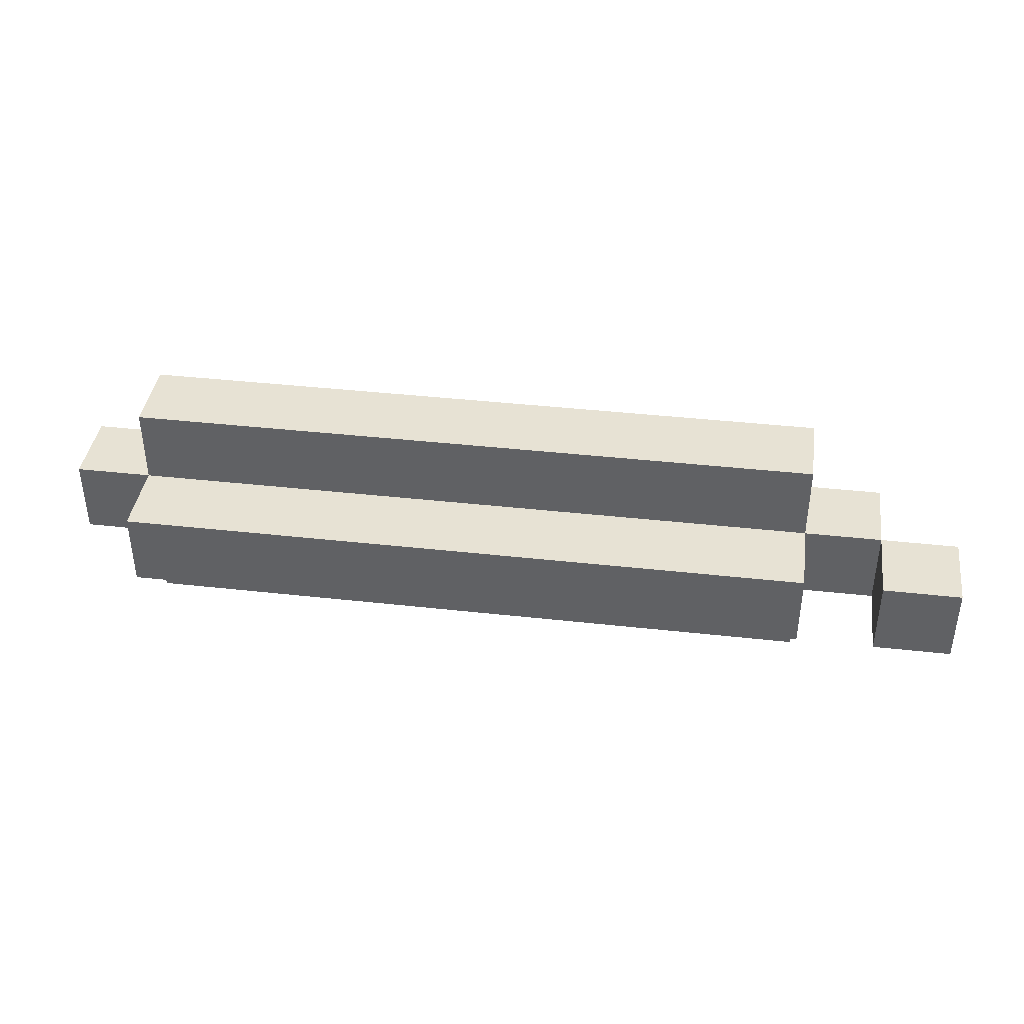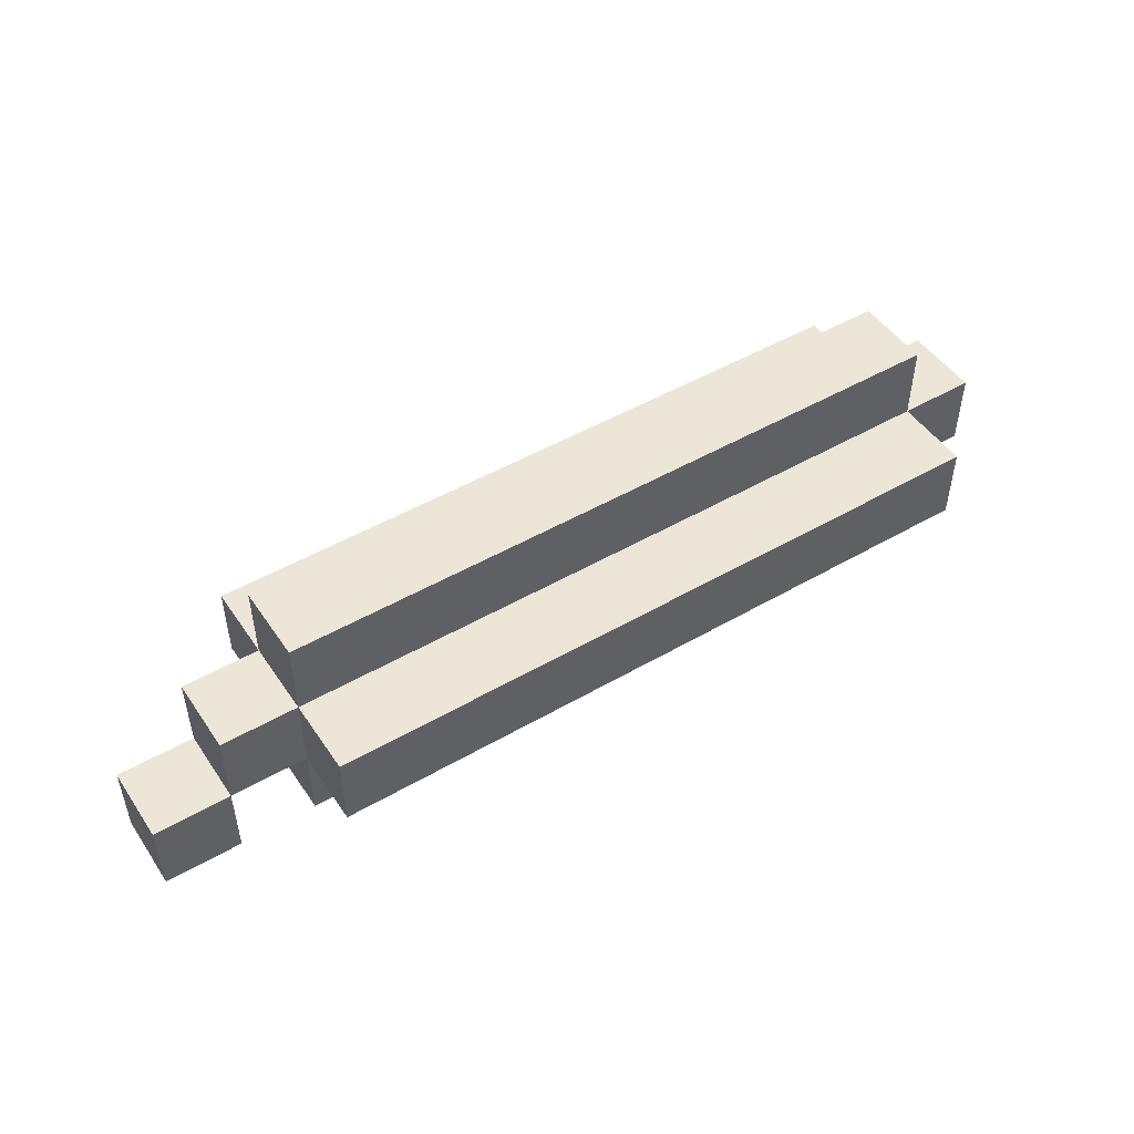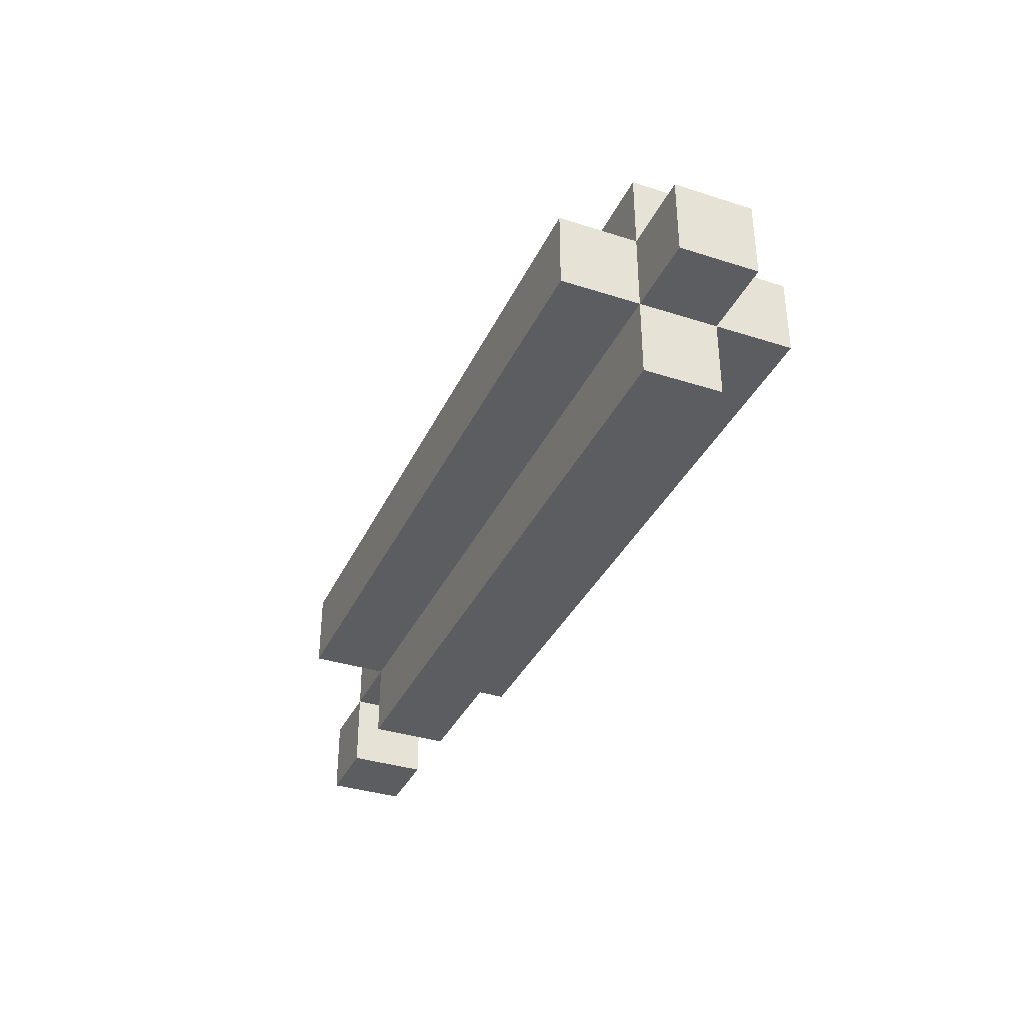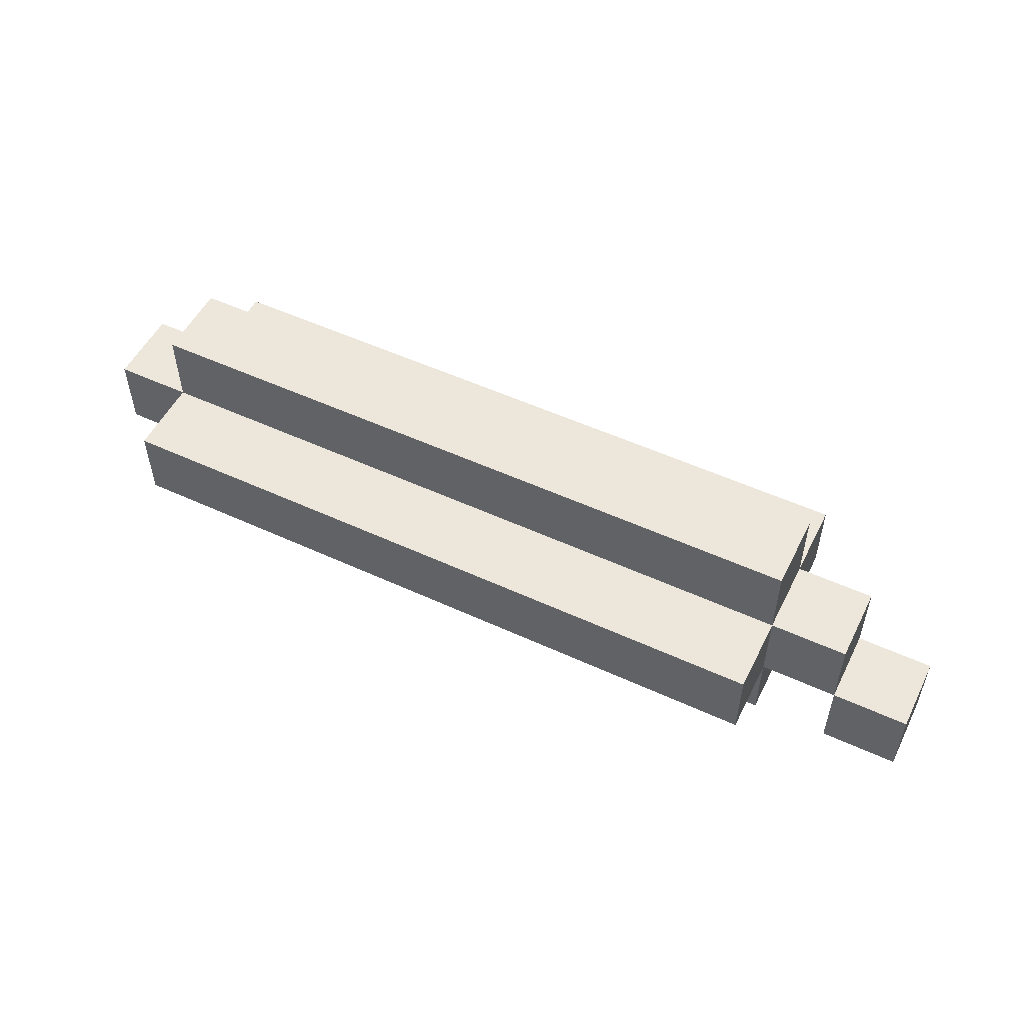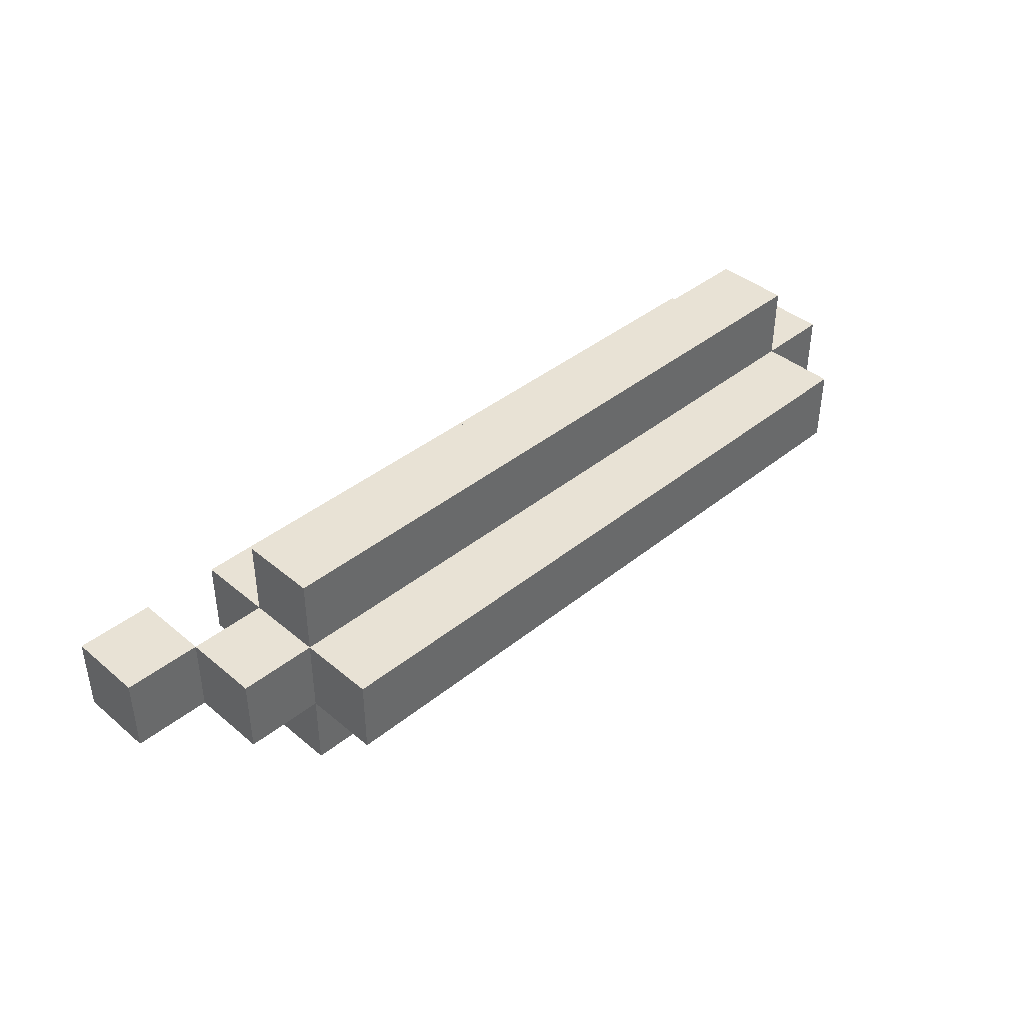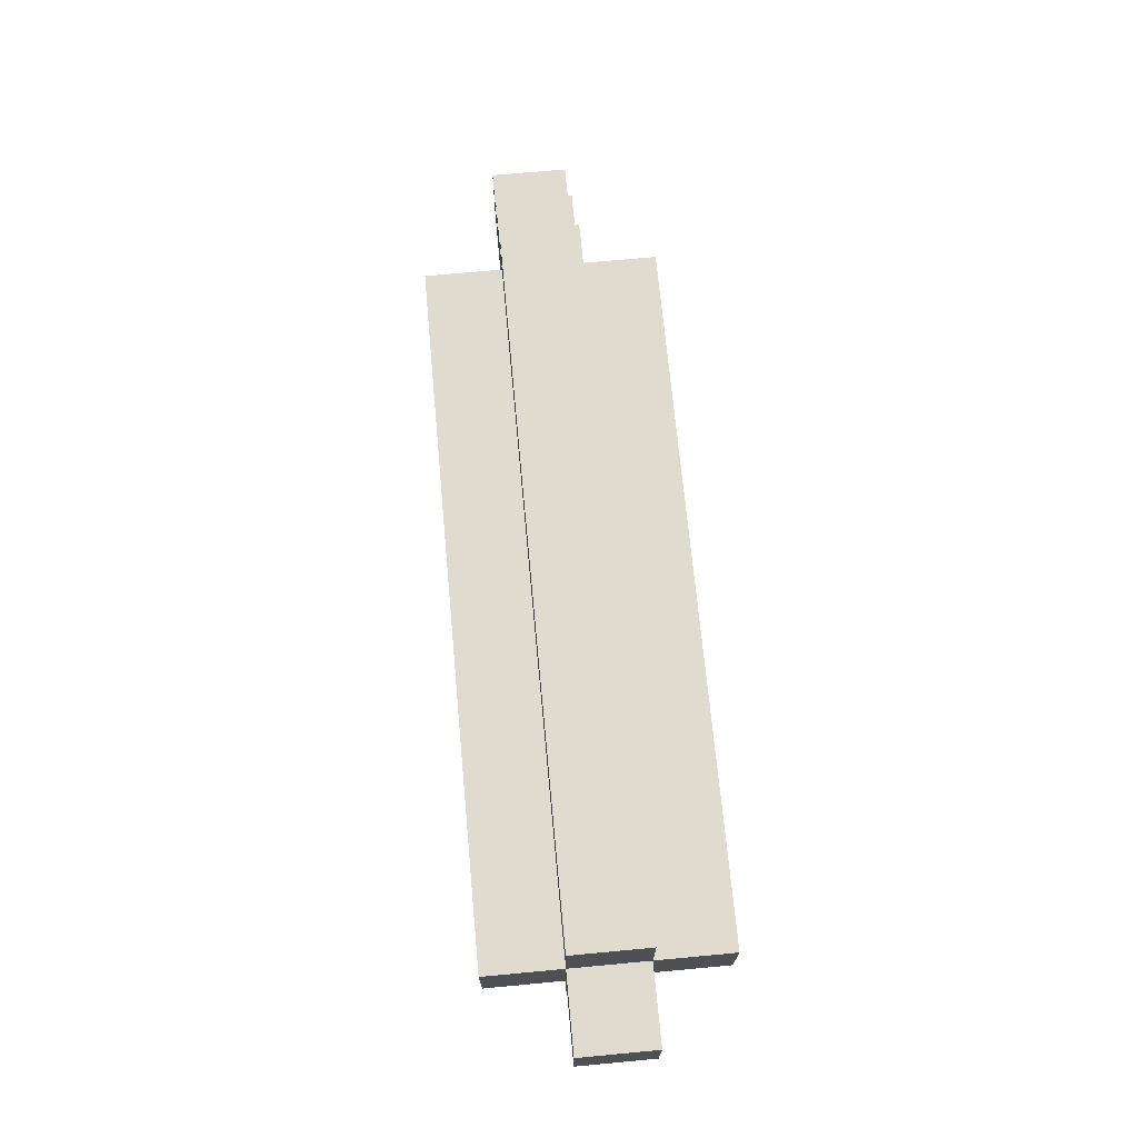
<metadata>
{"format":"obj","ext":"obj","renderer":"f3d","projection":"perspective","resolution":1024,"background":"white","views":[{"elev":39.7,"azim":7.9,"up":"+Z"},{"elev":48.7,"azim":147.2,"up":"+Y"},{"elev":-35.8,"azim":-112.8,"up":"+Y"},{"elev":52.8,"azim":26.3,"up":"+Y"},{"elev":40.6,"azim":135.5,"up":"+Z"},{"elev":70.5,"azim":-95.3,"up":"+Y"}]}
</metadata>
<code>
o Untitled
v -0.6627 -0.03051 0.05
v -0.6627 -0.03051 -0.05
v -0.6627 0.06949 0.05
v -0.6627 0.06949 -0.05
v -0.5627 -0.1305 0.05
v -0.5627 -0.1305 -0.05
v -0.5627 -0.03051 0.15
v -0.5627 -0.03051 0.05
v -0.5627 -0.03051 -0.05
v -0.5627 -0.03051 -0.15
v -0.5627 0.06949 0.15
v -0.5627 0.06949 0.05
v -0.5627 0.06949 -0.05
v -0.5627 0.06949 -0.15
v -0.5627 0.1695 0.05
v -0.5627 0.1695 -0.05
v 0.4373 -0.1305 0.05
v 0.4373 -0.1305 -0.05
v 0.4373 -0.03051 0.05
v 0.4373 -0.03051 -0.05
v 0.3373 -0.1305 0.05
v 0.3373 -0.1305 -0.05
v 0.3373 -0.03051 0.15
v 0.3373 -0.03051 0.05
v 0.3373 -0.03051 -0.05
v 0.3373 -0.03051 -0.15
v 0.3373 0.06949 0.15
v 0.3373 0.06949 0.05
v 0.3373 0.06949 -0.05
v 0.3373 0.06949 -0.15
v 0.3373 0.1695 0.05
v 0.3373 0.1695 -0.05
v 0.4373 -0.03051 0.05
v 0.4373 -0.03051 -0.05
v 0.4373 0.06949 0.05
v 0.4373 0.06949 -0.05
v 0.5373 -0.1305 0.05
v 0.5373 -0.1305 -0.05
v 0.5373 -0.03051 0.05
v 0.5373 -0.03051 -0.05
v -0.5627 -0.03051 0.15
v -0.5627 0.06949 0.15
v 0.3373 -0.03051 0.15
v 0.3373 0.06949 0.15
v -0.6627 -0.03051 0.05
v -0.6627 0.06949 0.05
v -0.5627 -0.1305 0.05
v -0.5627 -0.03051 0.05
v -0.5627 0.06949 0.05
v -0.5627 0.1695 0.05
v 0.3373 -0.1305 0.05
v 0.3373 -0.03051 0.05
v 0.3373 0.06949 0.05
v 0.3373 0.1695 0.05
v 0.4373 -0.1305 0.05
v 0.4373 -0.03051 0.05
v 0.4373 0.06949 0.05
v 0.5373 -0.1305 0.05
v 0.5373 -0.03051 0.05
v -0.6627 -0.03051 -0.05
v -0.6627 0.06949 -0.05
v -0.5627 -0.1305 -0.05
v -0.5627 -0.03051 -0.05
v -0.5627 0.06949 -0.05
v -0.5627 0.1695 -0.05
v 0.3373 -0.1305 -0.05
v 0.3373 -0.03051 -0.05
v 0.3373 0.06949 -0.05
v 0.3373 0.1695 -0.05
v 0.4373 -0.1305 -0.05
v 0.4373 -0.03051 -0.05
v 0.4373 0.06949 -0.05
v 0.5373 -0.1305 -0.05
v 0.5373 -0.03051 -0.05
v -0.5627 -0.03051 -0.15
v -0.5627 0.06949 -0.15
v 0.3373 -0.03051 -0.15
v 0.3373 0.06949 -0.15
v -0.5627 -0.1305 0.05
v 0.3373 -0.1305 0.05
v 0.4373 -0.1305 0.05
v 0.5373 -0.1305 0.05
v -0.5627 -0.1305 -0.05
v 0.3373 -0.1305 -0.05
v 0.4373 -0.1305 -0.05
v 0.5373 -0.1305 -0.05
v -0.5627 -0.03051 0.15
v 0.3373 -0.03051 0.15
v -0.6627 -0.03051 0.05
v -0.5627 -0.03051 0.05
v 0.3373 -0.03051 0.05
v 0.4373 -0.03051 0.05
v -0.6627 -0.03051 -0.05
v -0.5627 -0.03051 -0.05
v 0.3373 -0.03051 -0.05
v 0.4373 -0.03051 -0.05
v -0.5627 -0.03051 -0.15
v 0.3373 -0.03051 -0.15
v 0.4373 -0.03051 0.05
v 0.5373 -0.03051 0.05
v 0.4373 -0.03051 -0.05
v 0.5373 -0.03051 -0.05
v -0.5627 0.06949 0.15
v 0.3373 0.06949 0.15
v -0.6627 0.06949 0.05
v -0.5627 0.06949 0.05
v 0.3373 0.06949 0.05
v 0.4373 0.06949 0.05
v -0.6627 0.06949 -0.05
v -0.5627 0.06949 -0.05
v 0.3373 0.06949 -0.05
v 0.4373 0.06949 -0.05
v -0.5627 0.06949 -0.15
v 0.3373 0.06949 -0.15
v -0.5627 0.1695 0.05
v 0.3373 0.1695 0.05
v -0.5627 0.1695 -0.05
v 0.3373 0.1695 -0.05
f 3 2 1
f 4 2 3
f 8 6 5
f 9 6 8
f 11 8 7
f 12 8 11
f 13 10 9
f 14 10 13
f 15 13 12
f 16 13 15
f 19 18 17
f 20 18 19
f 21 22 24
f 24 22 25
f 23 24 27
f 27 24 28
f 25 26 29
f 29 26 30
f 28 29 31
f 31 29 32
f 33 34 35
f 35 34 36
f 37 38 39
f 39 38 40
f 43 42 41
f 44 42 43
f 48 46 45
f 49 46 48
f 51 48 47
f 52 48 51
f 53 50 49
f 54 50 53
f 56 53 52
f 57 53 56
f 58 56 55
f 59 56 58
f 60 61 63
f 63 61 64
f 62 63 66
f 66 63 67
f 64 65 68
f 68 65 69
f 67 68 71
f 71 68 72
f 70 71 73
f 73 71 74
f 75 76 77
f 77 76 78
f 83 80 79
f 84 80 83
f 85 82 81
f 86 82 85
f 90 88 87
f 91 88 90
f 93 90 89
f 94 90 93
f 95 92 91
f 96 92 95
f 97 95 94
f 98 95 97
f 99 100 101
f 101 100 102
f 103 104 106
f 106 104 107
f 105 106 109
f 109 106 110
f 107 108 111
f 111 108 112
f 110 111 113
f 113 111 114
f 115 116 117
f 117 116 118

</code>
